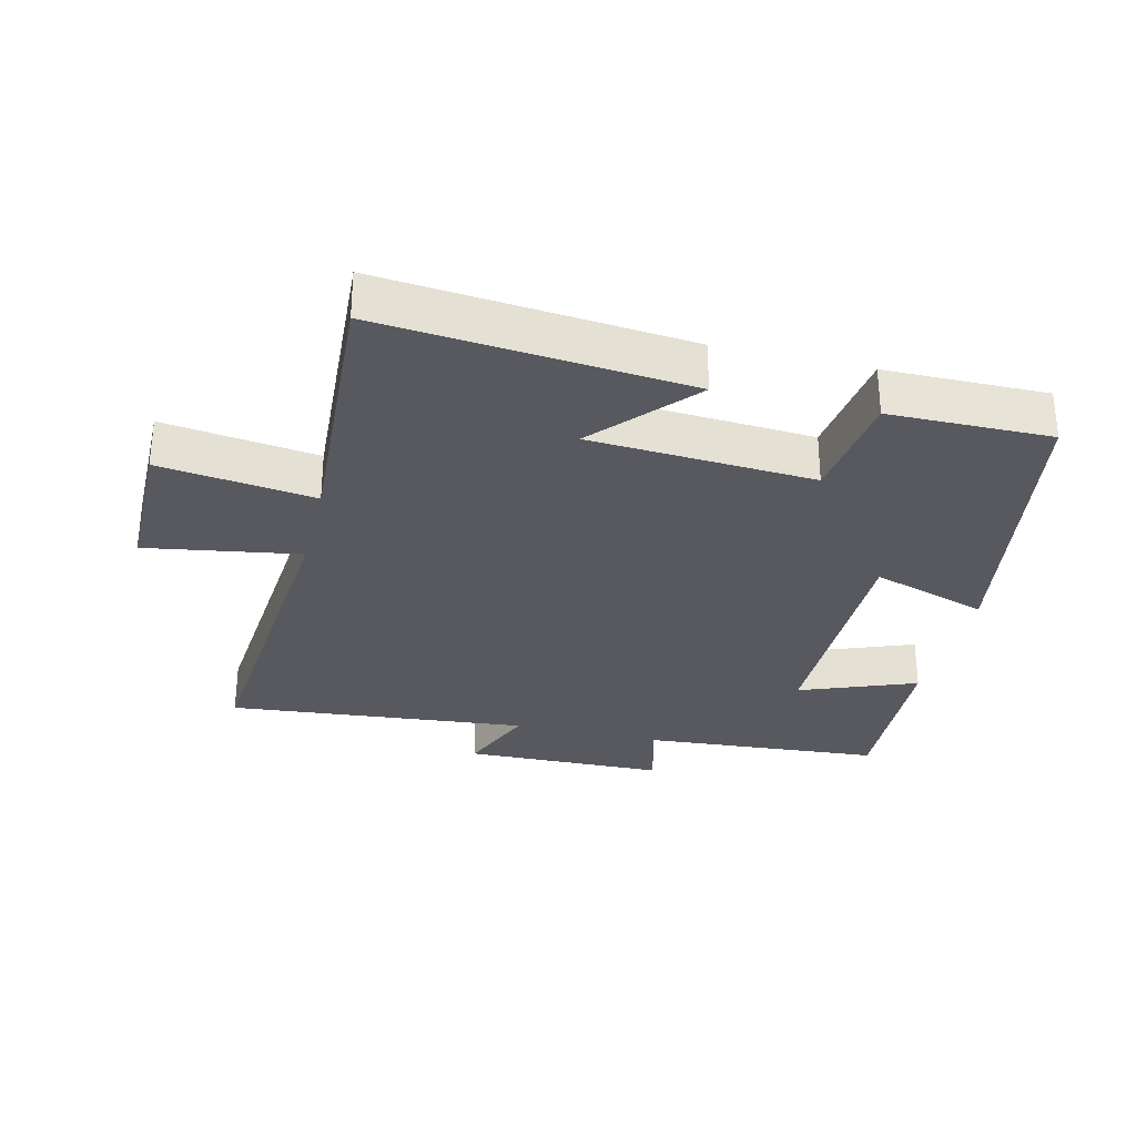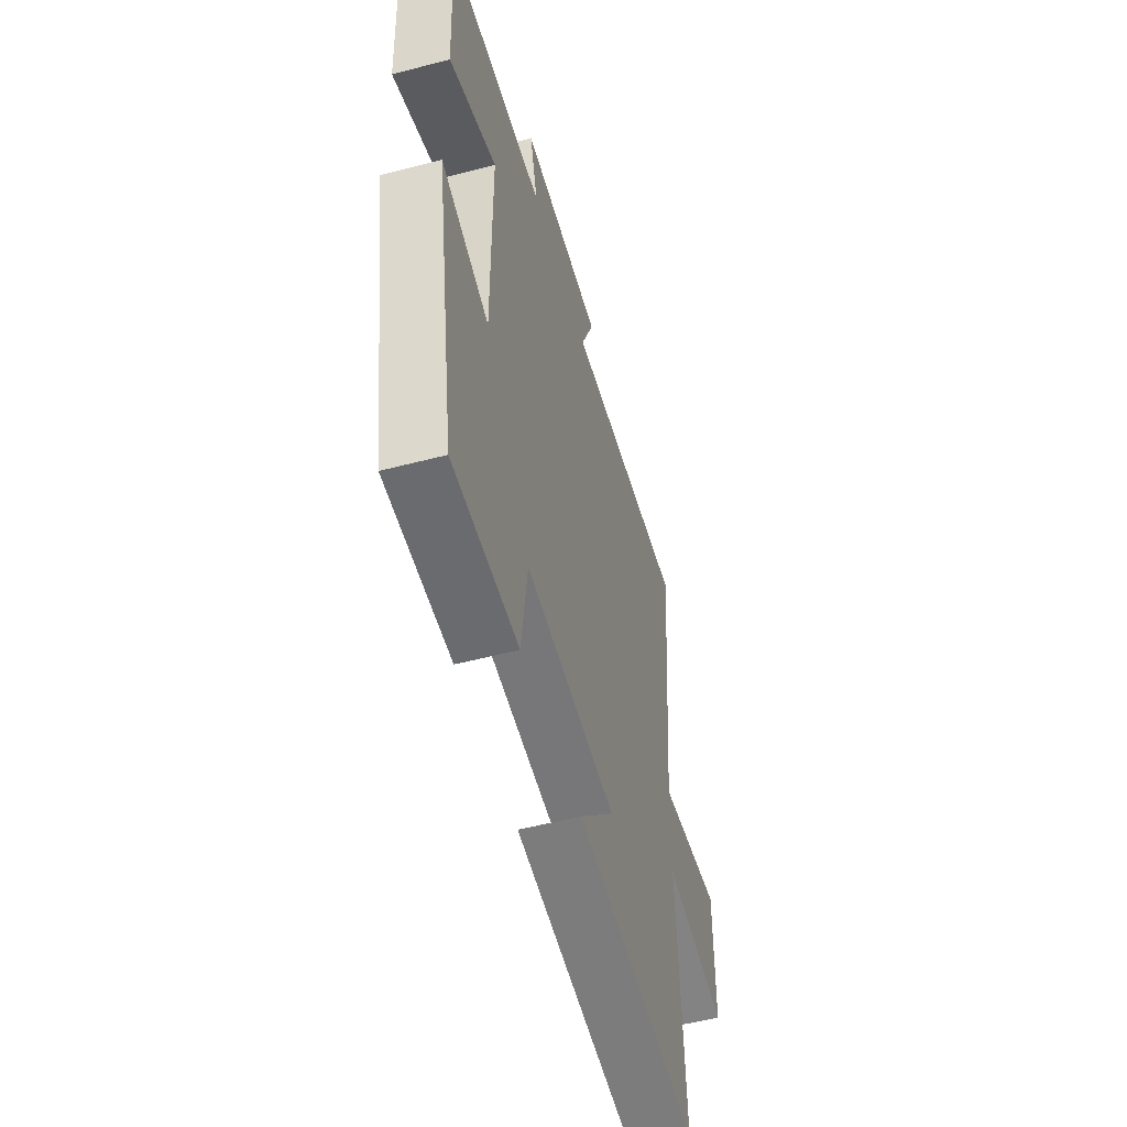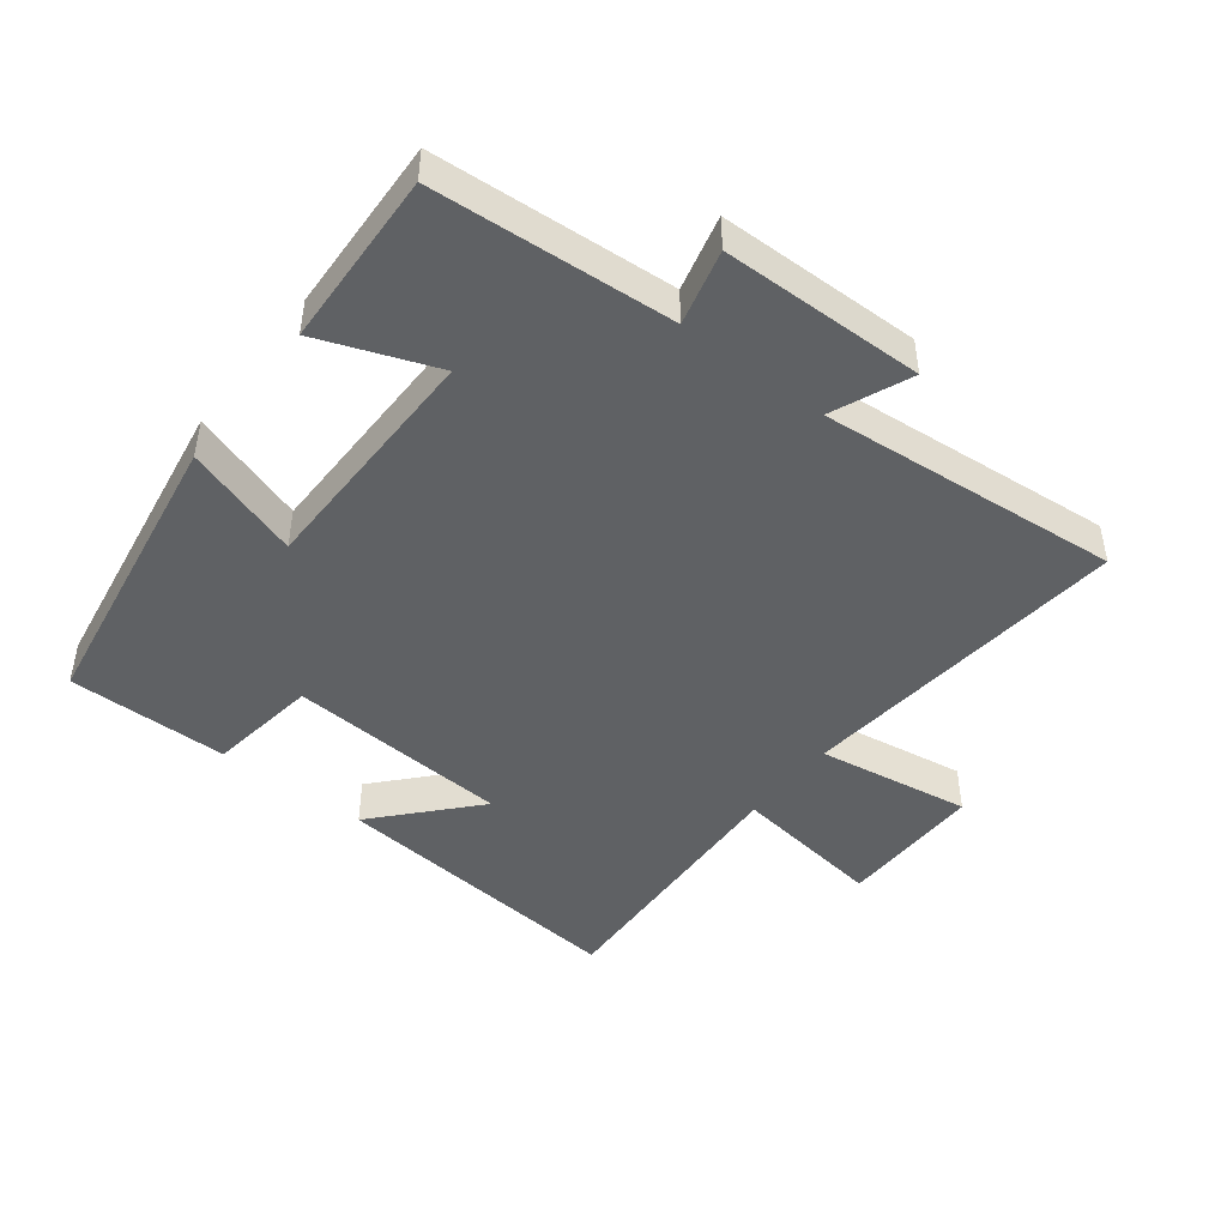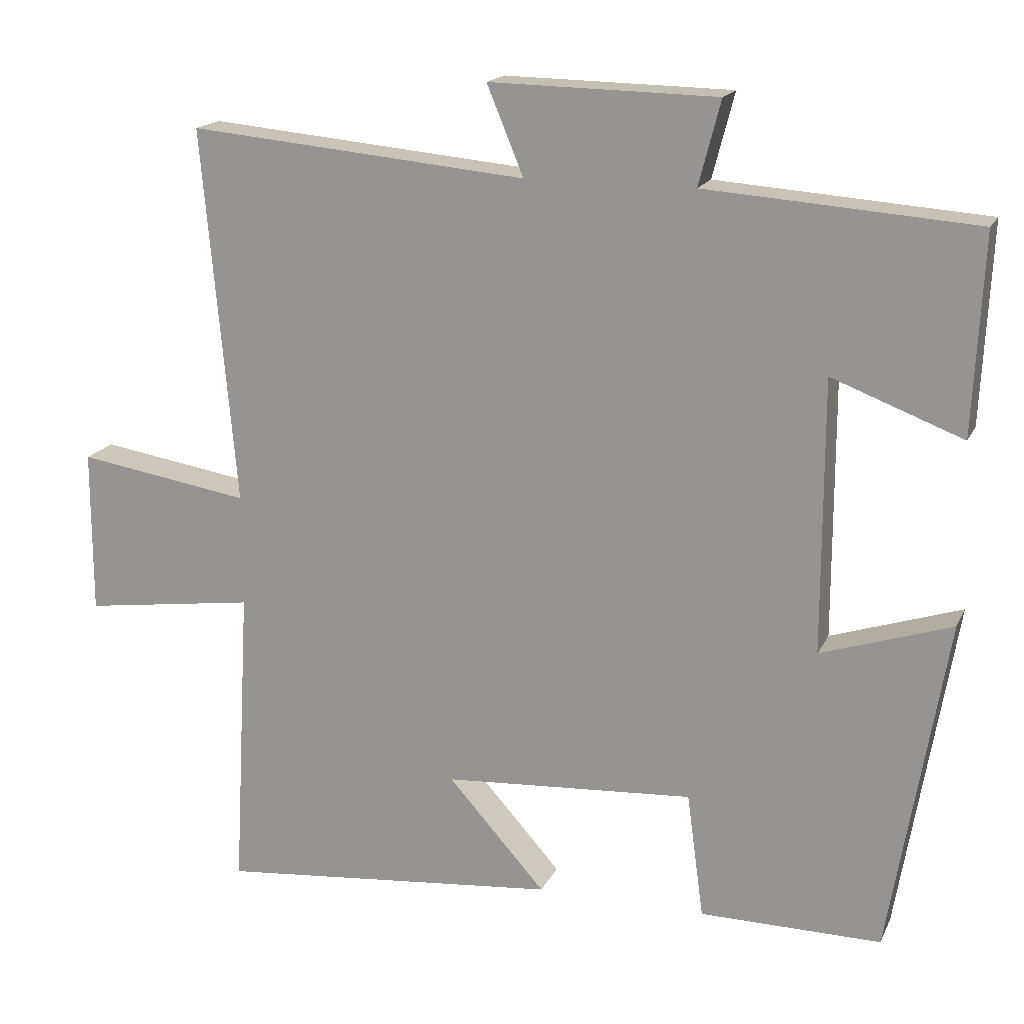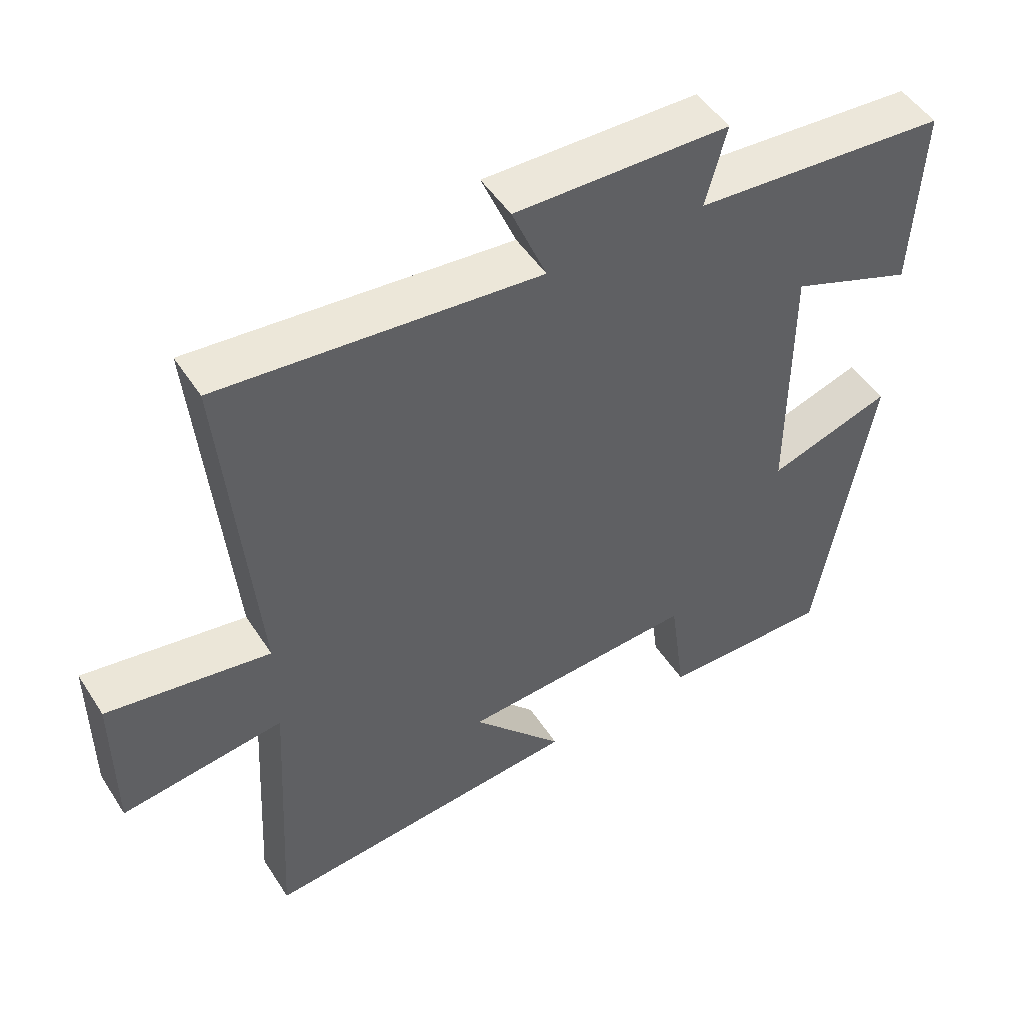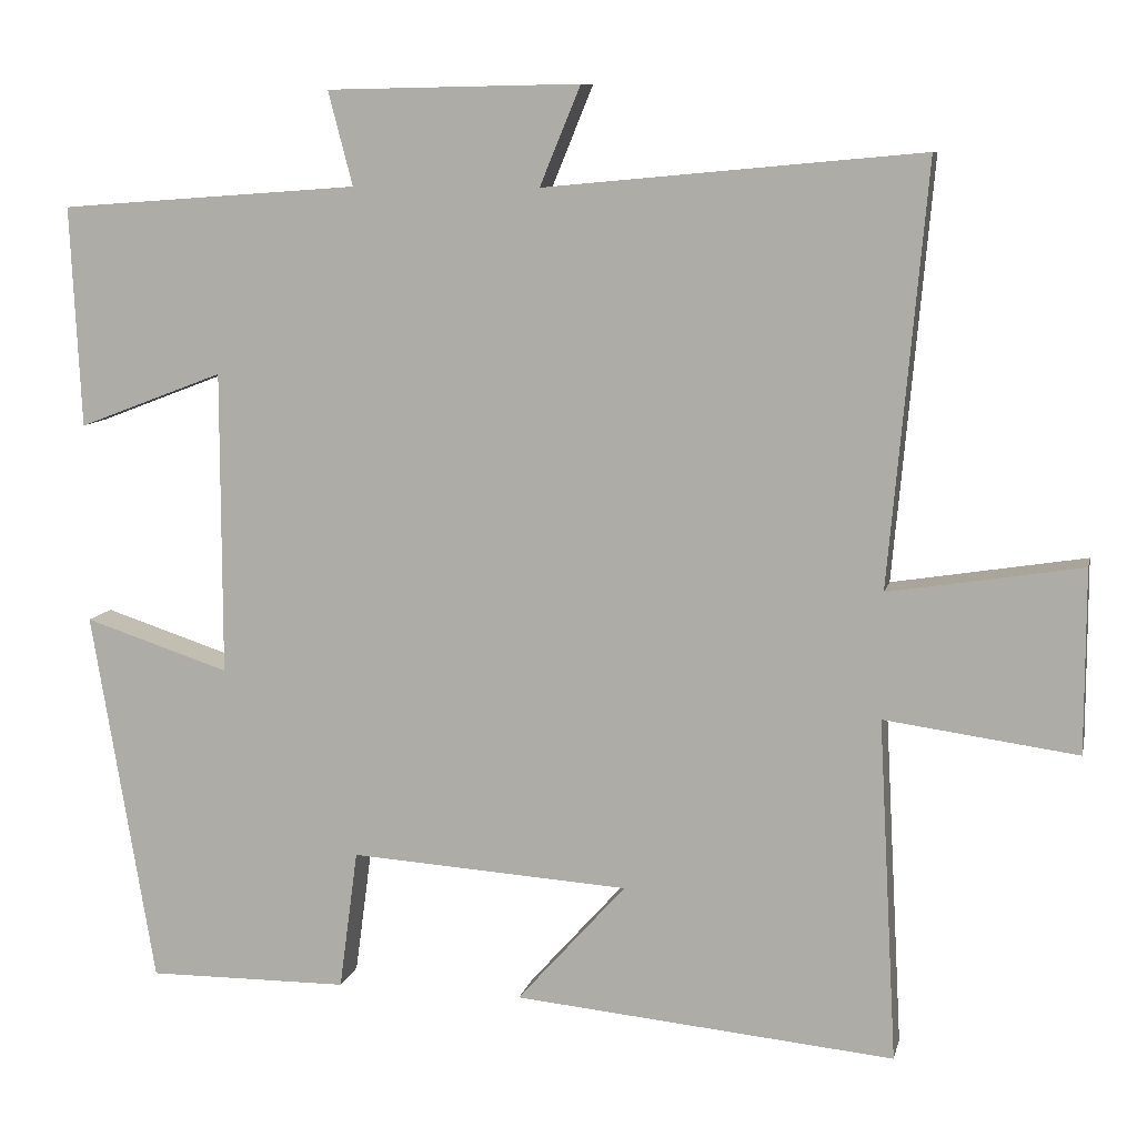
<metadata>
{"format":"obj","ext":"obj","renderer":"f3d","projection":"perspective","resolution":1024,"background":"white","views":[{"elev":-30.3,"azim":166.5,"up":"+Y"},{"elev":-53.8,"azim":-74.4,"up":"+Z"},{"elev":-45.7,"azim":-38.0,"up":"+Y"},{"elev":17.2,"azim":-161.1,"up":"+Z"},{"elev":49.5,"azim":148.3,"up":"+Z"},{"elev":9.5,"azim":12.4,"up":"+Z"}]}
</metadata>
<code>
v 0.523 0.07 -0.544
v 0.056 0.07 -0.5
v 0.189 0.07 -0.351
v -0.153 0.07 -0.329
v -0.176 0.07 -0.5
v -0.423 0.07 -0.502
v -0.5 0.07 -0.043
v -0.322 0.07 -0.101
v -0.322 0.07 0.271
v -0.5 0.07 0.203
v -0.513 0.07 0.473
v -0.146 0.07 0.5
v -0.176 0.07 0.615
v 0.134 0.07 0.621
v 0.084 0.07 0.5
v 0.546 0.07 0.543
v 0.5 0.07 0.03
v 0.736 0.07 0.068
v 0.736 0.07 -0.156
v 0.5 0.07 -0.124
v 0.523 0 -0.544
v 0.056 0 -0.5
v 0.189 0 -0.351
v -0.153 0 -0.329
v -0.176 0 -0.5
v -0.423 0 -0.502
v -0.5 0 -0.043
v -0.322 0 -0.101
v -0.322 0 0.271
v -0.5 0 0.203
v -0.513 0 0.473
v -0.146 0 0.5
v -0.176 0 0.615
v 0.134 0 0.621
v 0.084 0 0.5
v 0.546 0 0.543
v 0.5 0 0.03
v 0.736 0 0.068
v 0.736 0 -0.156
v 0.5 0 -0.124
f 17 18 19 20
f 15 16 17
f 15 17 20
f 12 13 14 15
f 9 10 11 12
f 8 9 12 15
f 5 6 7 8
f 4 5 8
f 3 4 8 15
f 20 1 2 3
f 3 15 20
f 40 39 38 37
f 37 36 35
f 40 37 35
f 35 34 33 32
f 32 31 30 29
f 35 32 29 28
f 28 27 26 25
f 28 25 24
f 35 28 24 23
f 23 22 21 40
f 40 35 23
f 1 21 22 2
f 2 22 23 3
f 3 23 24 4
f 4 24 25 5
f 5 25 26 6
f 6 26 27 7
f 7 27 28 8
f 8 28 29 9
f 9 29 30 10
f 10 30 31 11
f 11 31 32 12
f 12 32 33 13
f 13 33 34 14
f 14 34 35 15
f 15 35 36 16
f 16 36 37 17
f 17 37 38 18
f 18 38 39 19
f 19 39 40 20
f 20 40 21 1

</code>
